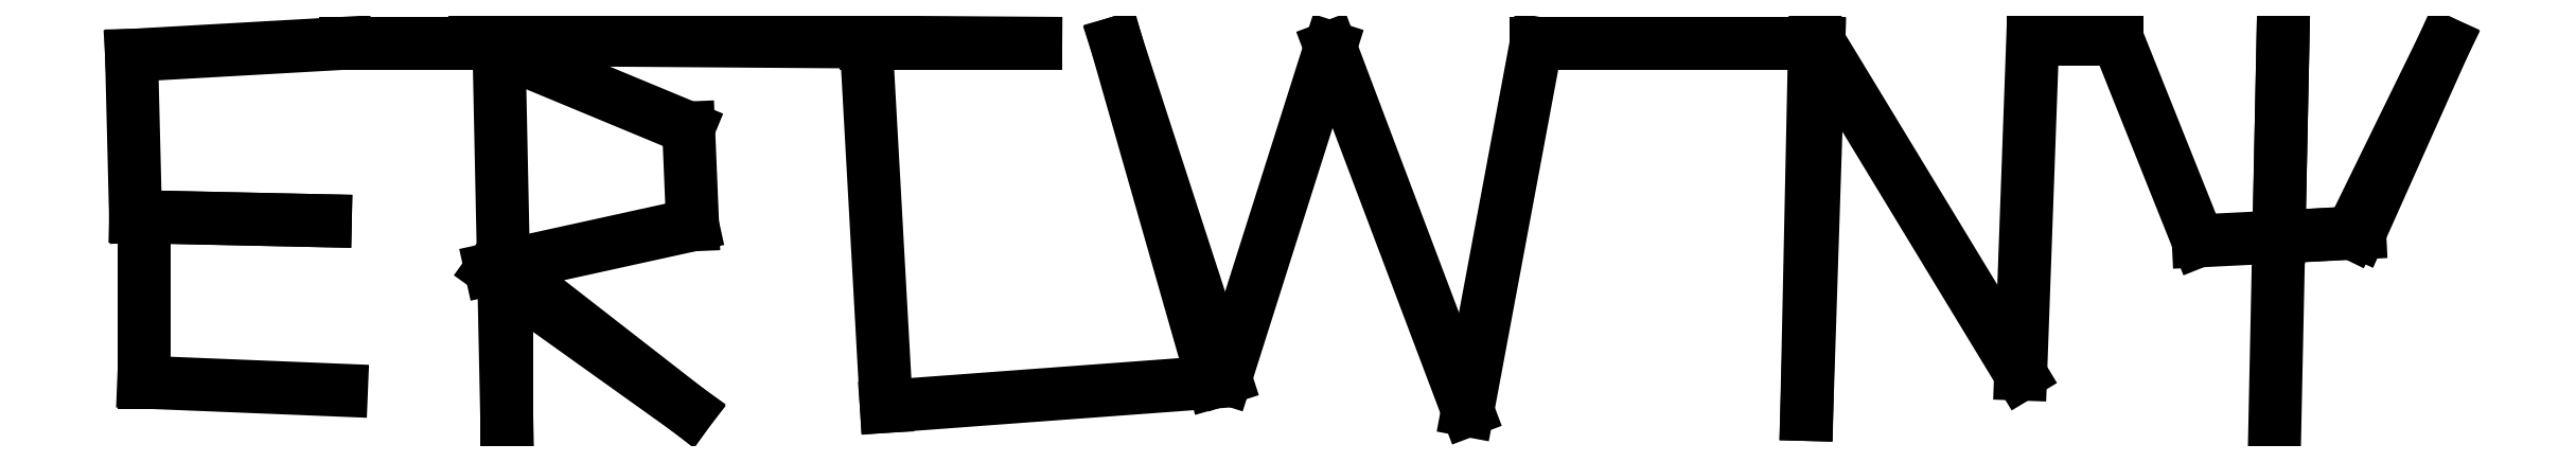
<metadata>
{"format":"dxf","ext":"dxf","renderer":"ezdxf+matplotlib","layout":"modelspace","background":"white","min_lineweight":24,"dpi":150}
</metadata>
<code>
0
SECTION
2
ENTITIES
0
LINE
8
0
10
122
20
45.19
11
48.2
21
48.2
0
LINE
8
0
10
48.2
20
48.2
11
48.2
21
110
0
LINE
8
0
10
48.2
20
110
11
116
21
108.4
0
LINE
8
0
10
116
20
108.4
11
45.19
21
110
0
LINE
8
0
10
45.19
20
110
11
43.68
21
170.2
0
LINE
8
0
10
43.68
20
170.2
11
123.5
21
174.7
0
LINE
8
0
10
123.5
20
174.7
11
180.7
21
174.7
0
LINE
8
0
10
180.7
20
174.7
11
183.8
21
31.63
0
LINE
8
0
10
183.8
20
31.63
11
183.8
21
90.37
0
LINE
8
0
10
183.8
20
90.37
11
251.5
21
37.66
0
LINE
8
0
10
251.5
20
37.66
11
177.7
21
90.37
0
LINE
8
0
10
177.7
20
90.37
11
253
21
106.9
0
LINE
8
0
10
253
20
106.9
11
251.5
21
143.1
0
LINE
8
0
10
251.5
20
143.1
11
171.7
21
176.2
0
LINE
8
0
10
171.7
20
176.2
11
381.1
21
174.7
0
LINE
8
0
10
381.1
20
174.7
11
317.8
21
174.7
0
LINE
8
0
10
317.8
20
174.7
11
325.3
21
39.16
0
LINE
8
0
10
325.3
20
39.16
11
447.3
21
48.2
0
LINE
8
0
10
447.3
20
48.2
11
411.2
21
174.7
0
LINE
8
0
10
411.2
20
174.7
11
451.9
21
49.7
0
LINE
8
0
10
451.9
20
49.7
11
491
21
173.2
0
LINE
8
0
10
491
20
173.2
11
542.2
21
37.66
0
LINE
8
0
10
542.2
20
37.66
11
567.8
21
174.7
0
LINE
8
0
10
567.8
20
174.7
11
673.3
21
174.7
0
LINE
8
0
10
673.3
20
174.7
11
668.8
21
36.15
0
LINE
8
0
10
668.8
20
36.15
11
671.8
21
177.7
0
LINE
8
0
10
671.8
20
177.7
11
748.6
21
51.21
0
LINE
8
0
10
748.6
20
51.21
11
753.1
21
176.2
0
LINE
8
0
10
753.1
20
176.2
11
784.7
21
176.2
0
LINE
8
0
10
784.7
20
176.2
11
814.9
21
100.9
0
LINE
8
0
10
814.9
20
100.9
11
875.1
21
103.9
0
LINE
8
0
10
875.1
20
103.9
11
906.7
21
174.7
0
LINE
8
0
10
906.7
20
174.7
11
872.1
21
103.9
0
LINE
8
0
10
872.1
20
103.9
11
845
21
102.4
0
LINE
8
0
10
845
20
102.4
11
846.5
21
176.2
0
LINE
8
0
10
846.5
20
176.2
11
843.5
21
33.14
0
ENDSEC
0
EOF

</code>
